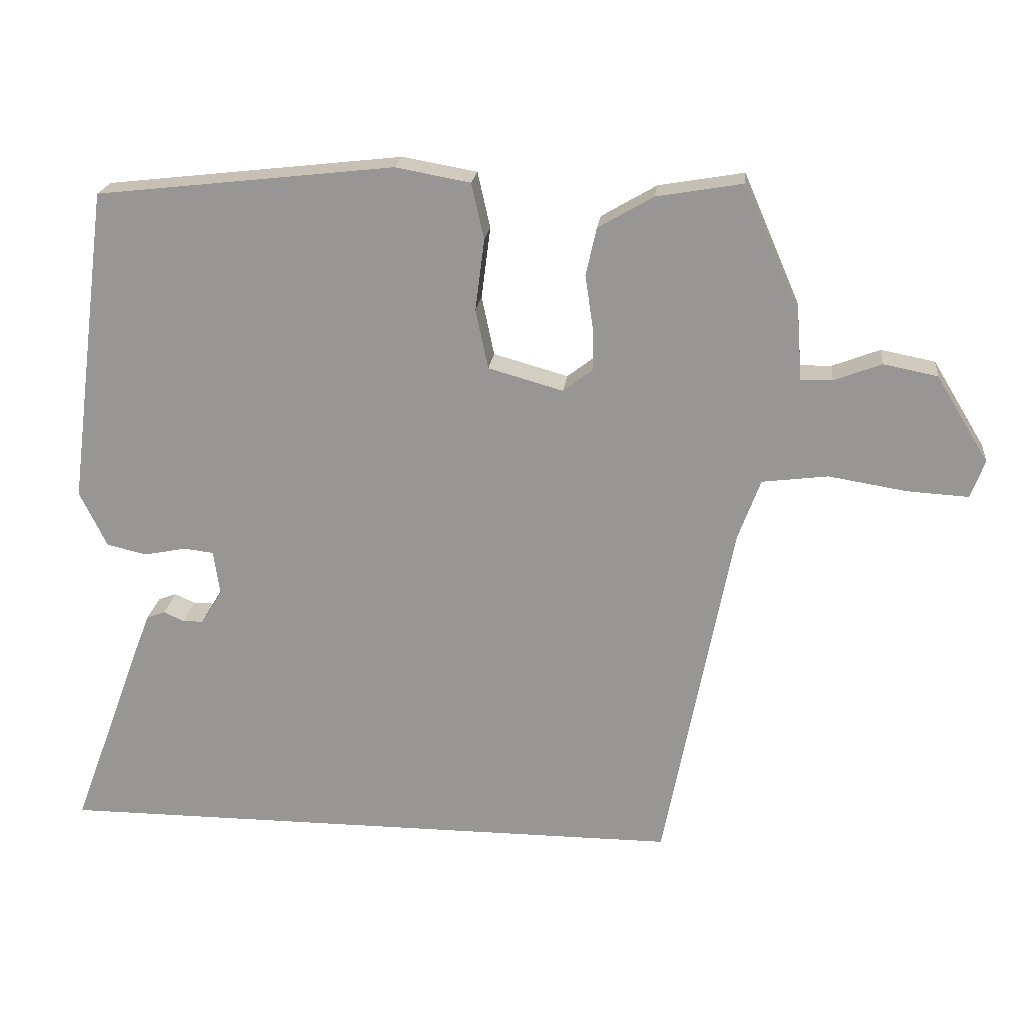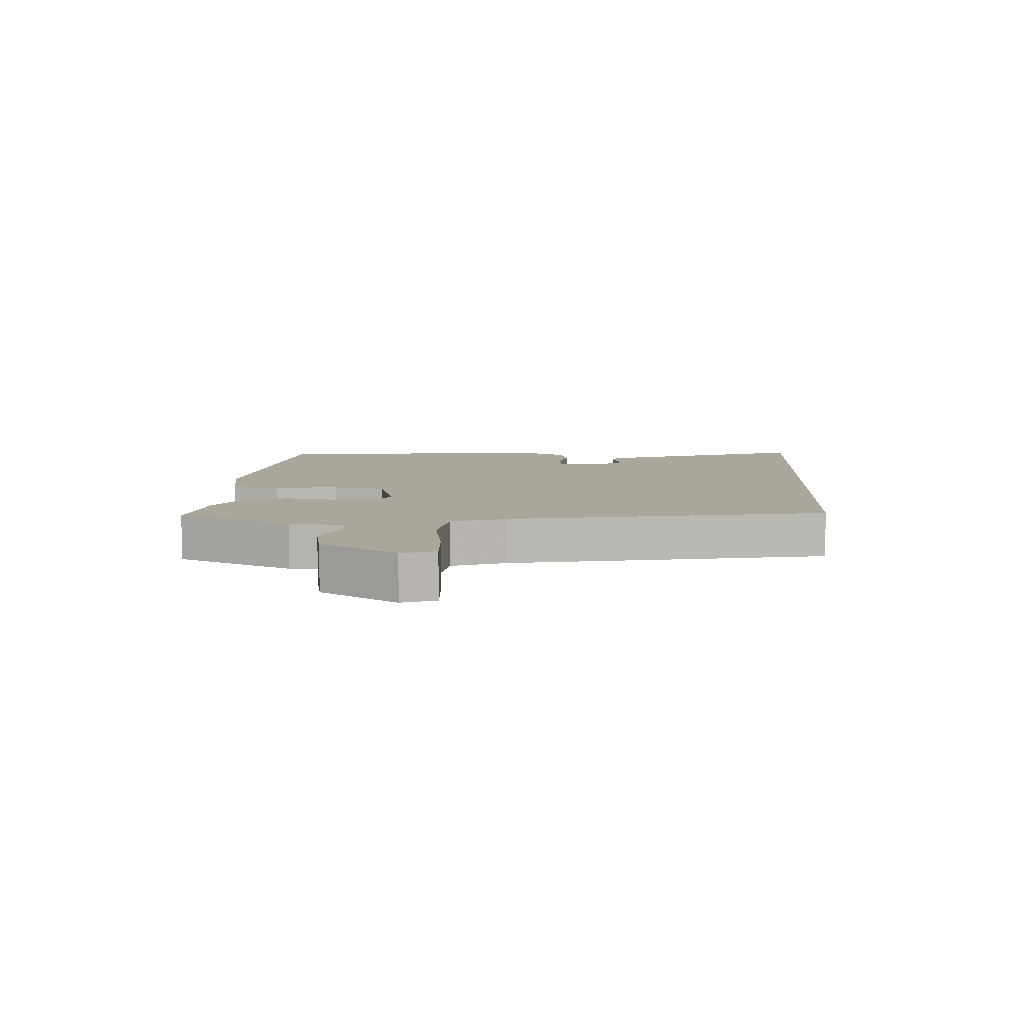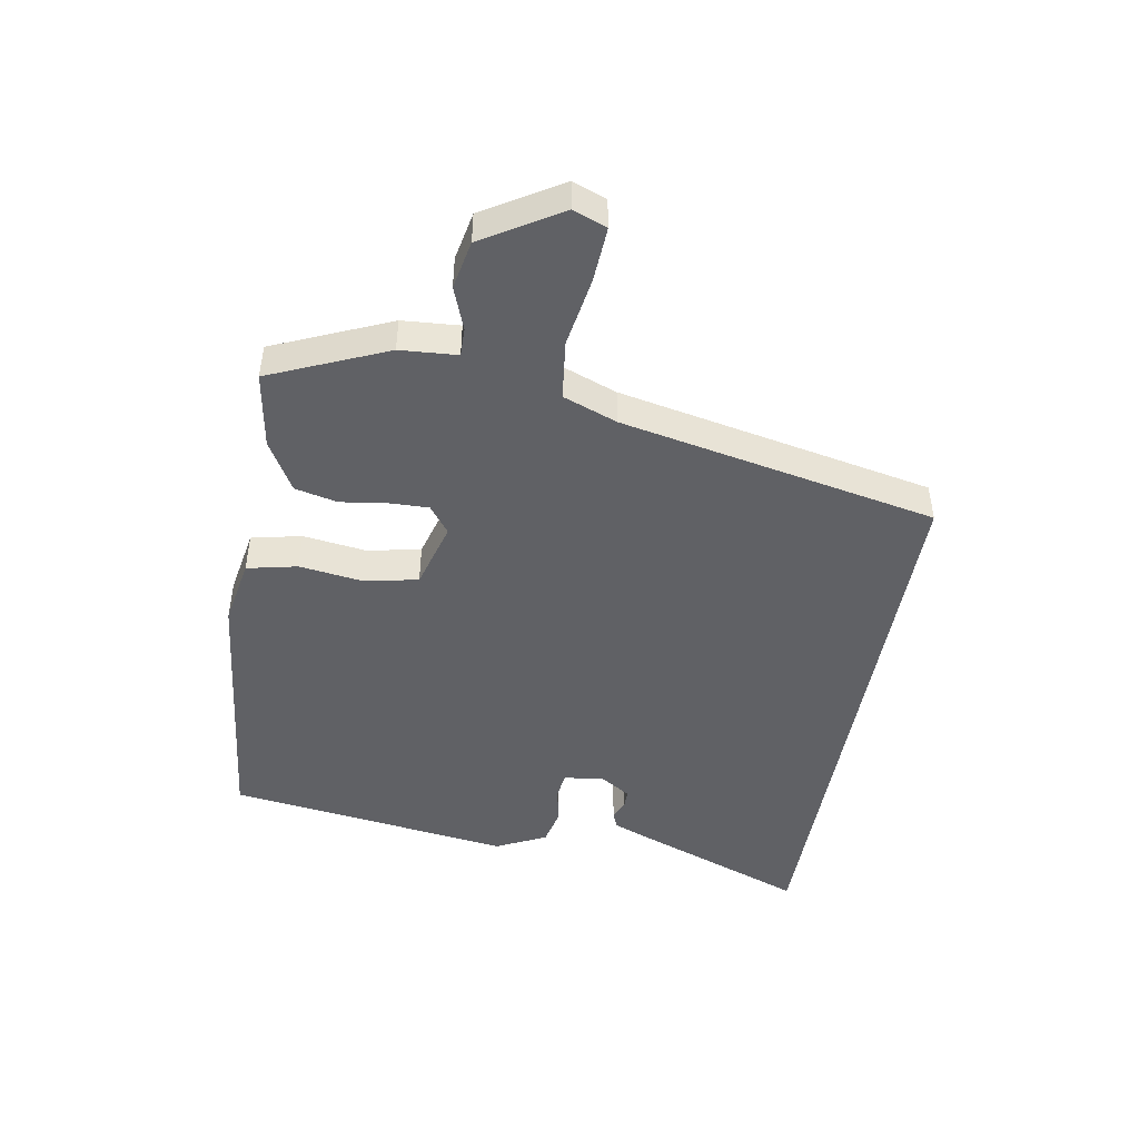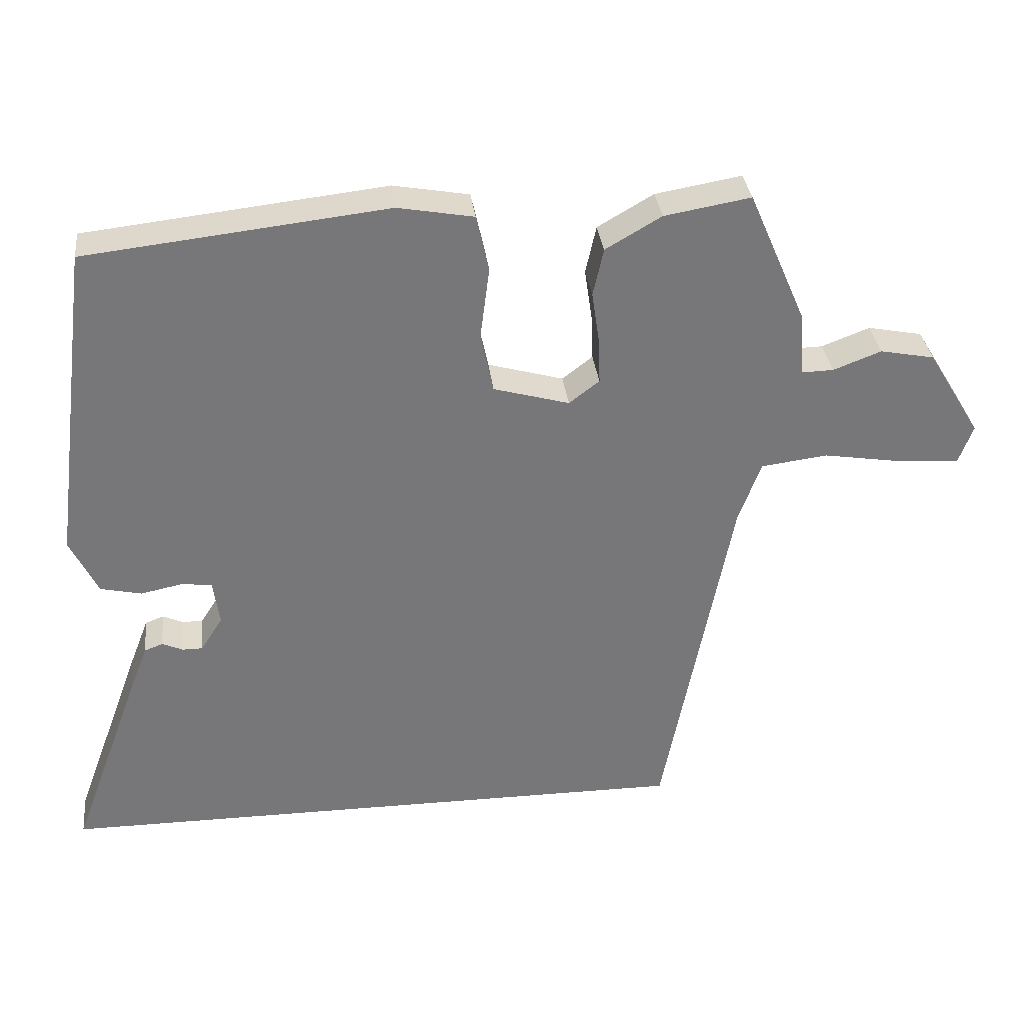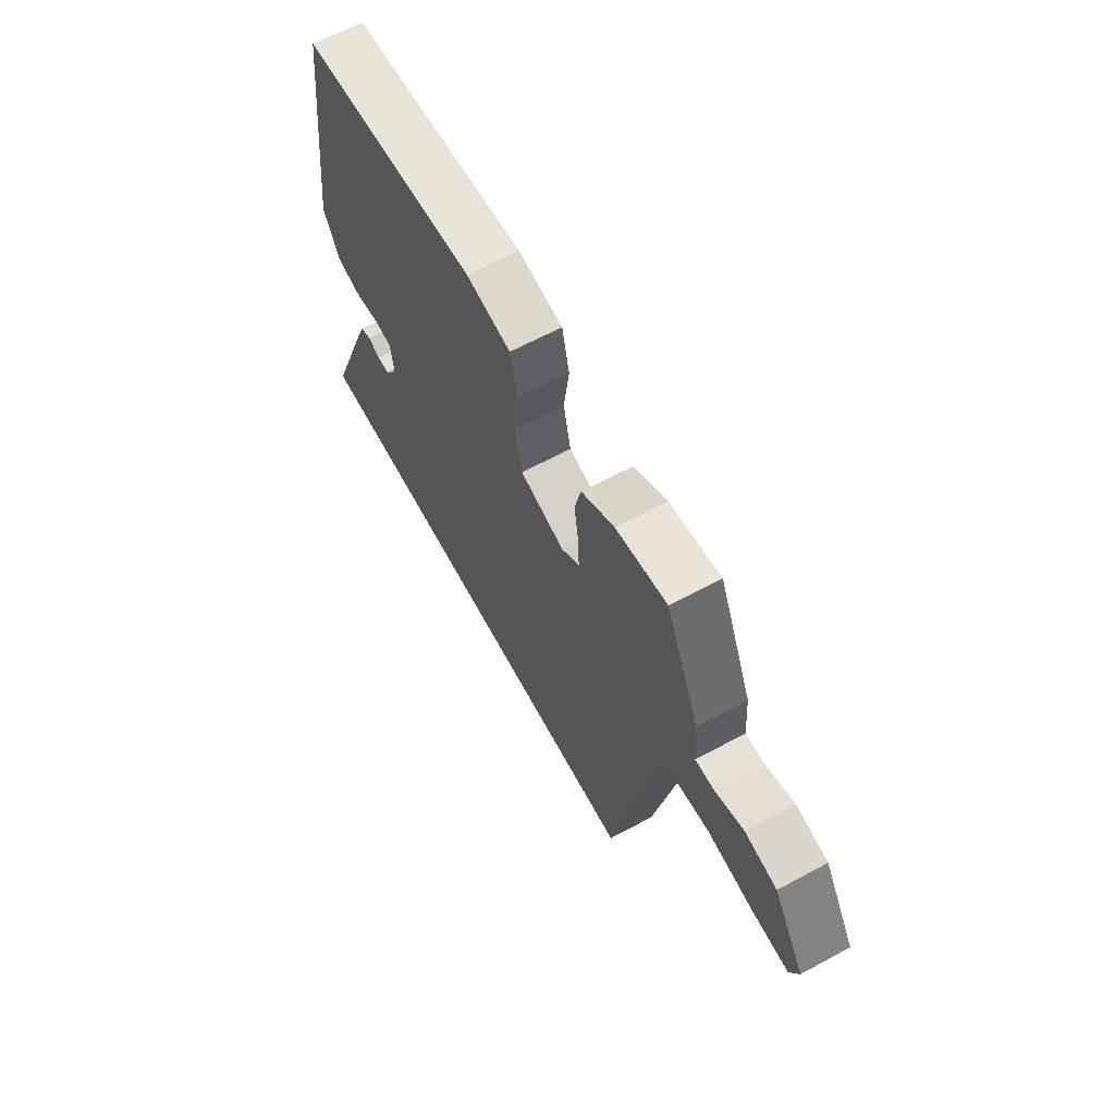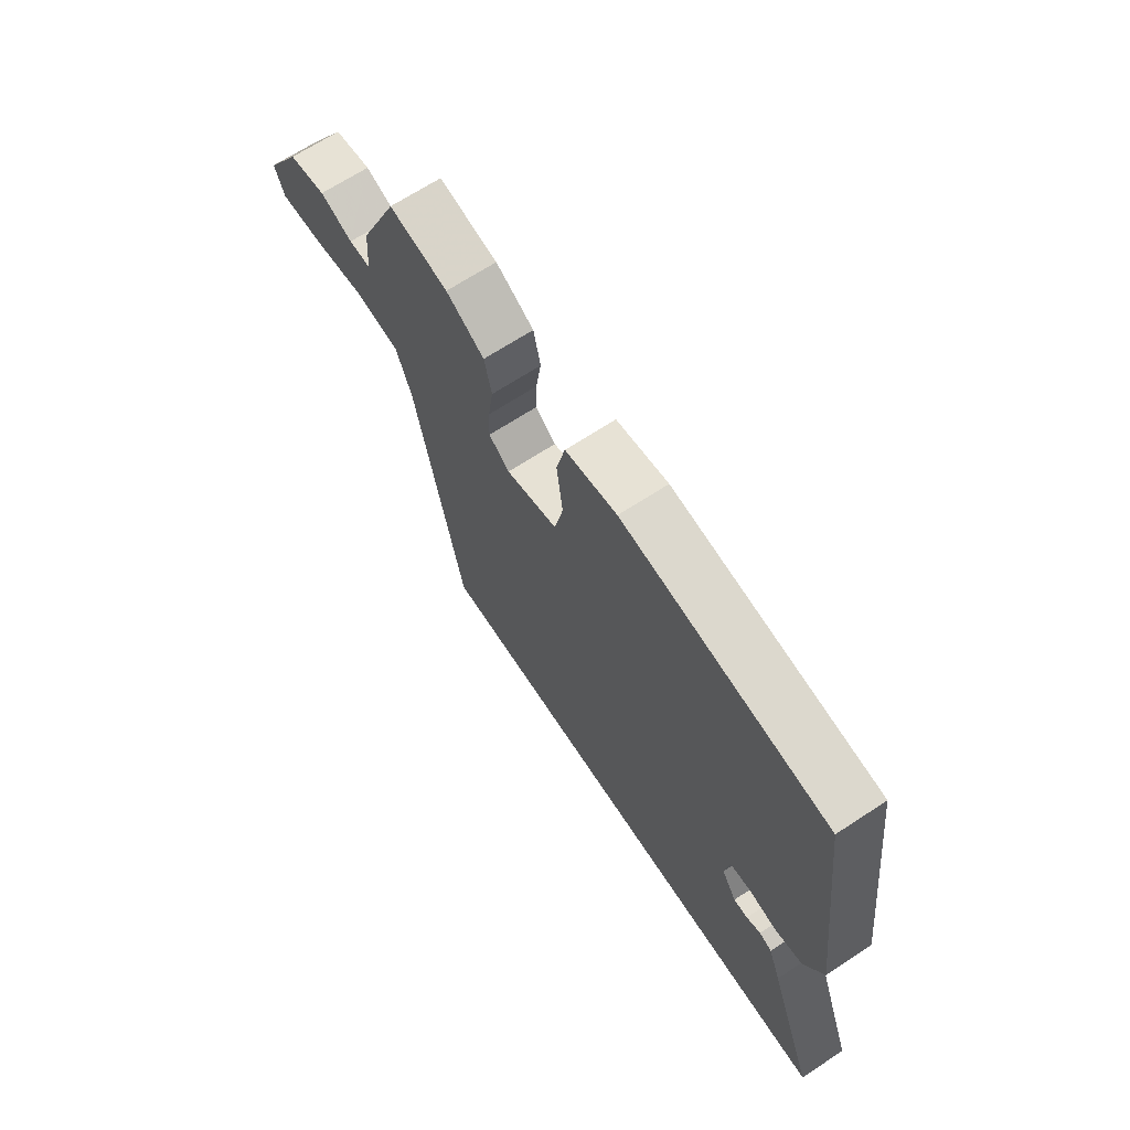
<metadata>
{"format":"obj","ext":"obj","renderer":"f3d","projection":"perspective","resolution":1024,"background":"white","views":[{"elev":20.9,"azim":6.4,"up":"+Z"},{"elev":7.9,"azim":93.4,"up":"+Y"},{"elev":-47.1,"azim":79.9,"up":"+Y"},{"elev":33.2,"azim":-6.6,"up":"+Z"},{"elev":64.5,"azim":61.5,"up":"+Z"},{"elev":67.6,"azim":-123.3,"up":"+Z"}]}
</metadata>
<code>
v -0.552 0.07 -0.5
v -0.453 0.07 -0.231
v -0.427 0.07 -0.164
v -0.401 0.07 -0.154
v -0.372 0.07 -0.167
v -0.343 0.07 -0.167
v -0.312 0.07 -0.118
v -0.321 0.07 -0.054
v -0.364 0.07 -0.049
v -0.423 0.07 -0.061
v -0.481 0.07 -0.048
v -0.52 0.07 0.032
v -0.461 0.07 0.486
v -0.036 0.07 0.534
v 0.071 0.07 0.515
v 0.089 0.07 0.435
v 0.076 0.07 0.333
v 0.094 0.07 0.248
v 0.201 0.07 0.218
v 0.244 0.07 0.251
v 0.242 0.07 0.313
v 0.231 0.07 0.388
v 0.246 0.07 0.456
v 0.325 0.07 0.502
v 0.447 0.07 0.523
v 0.528 0.07 0.337
v 0.535 0.07 0.246
v 0.58 0.07 0.247
v 0.648 0.07 0.273
v 0.725 0.07 0.258
v 0.8 0.07 0.135
v 0.78 0.07 0.081
v 0.693 0.07 0.086
v 0.581 0.07 0.104
v 0.487 0.07 0.092
v 0.455 0.07 0.005
v 0.357 0.07 -0.5
v -0.552 0 -0.5
v -0.453 0 -0.231
v -0.427 0 -0.164
v -0.401 0 -0.154
v -0.372 0 -0.167
v -0.343 0 -0.167
v -0.312 0 -0.118
v -0.321 0 -0.054
v -0.364 0 -0.049
v -0.423 0 -0.061
v -0.481 0 -0.048
v -0.52 0 0.032
v -0.461 0 0.486
v -0.036 0 0.534
v 0.071 0 0.515
v 0.089 0 0.435
v 0.076 0 0.333
v 0.094 0 0.248
v 0.201 0 0.218
v 0.244 0 0.251
v 0.242 0 0.313
v 0.231 0 0.388
v 0.246 0 0.456
v 0.325 0 0.502
v 0.447 0 0.523
v 0.528 0 0.337
v 0.535 0 0.246
v 0.58 0 0.247
v 0.648 0 0.273
v 0.725 0 0.258
v 0.8 0 0.135
v 0.78 0 0.081
v 0.693 0 0.086
v 0.581 0 0.104
v 0.487 0 0.092
v 0.455 0 0.005
v 0.357 0 -0.5
f 36 37 1 2
f 35 36 2
f 31 32 33 34
f 31 34 35
f 28 29 30 31
f 27 28 31 35
f 21 22 23 24
f 20 21 24 25
f 14 15 16 17
f 14 17 18
f 13 14 18
f 12 13 18
f 9 10 11 12
f 8 9 12 18
f 7 8 18 19
f 2 3 4 5
f 2 5 6
f 35 2 6
f 20 25 26 27
f 19 20 27 35
f 6 7 19 35
f 39 38 74 73
f 39 73 72
f 71 70 69 68
f 72 71 68
f 68 67 66 65
f 72 68 65 64
f 61 60 59 58
f 62 61 58 57
f 54 53 52 51
f 55 54 51
f 55 51 50
f 55 50 49
f 49 48 47 46
f 55 49 46 45
f 56 55 45 44
f 42 41 40 39
f 43 42 39
f 43 39 72
f 64 63 62 57
f 72 64 57 56
f 72 56 44 43
f 1 38 39 2
f 2 39 40 3
f 3 40 41 4
f 4 41 42 5
f 5 42 43 6
f 6 43 44 7
f 7 44 45 8
f 8 45 46 9
f 9 46 47 10
f 10 47 48 11
f 11 48 49 12
f 12 49 50 13
f 13 50 51 14
f 14 51 52 15
f 15 52 53 16
f 16 53 54 17
f 17 54 55 18
f 18 55 56 19
f 19 56 57 20
f 20 57 58 21
f 21 58 59 22
f 22 59 60 23
f 23 60 61 24
f 24 61 62 25
f 25 62 63 26
f 26 63 64 27
f 27 64 65 28
f 28 65 66 29
f 29 66 67 30
f 30 67 68 31
f 31 68 69 32
f 32 69 70 33
f 33 70 71 34
f 34 71 72 35
f 35 72 73 36
f 36 73 74 37
f 37 74 38 1

</code>
